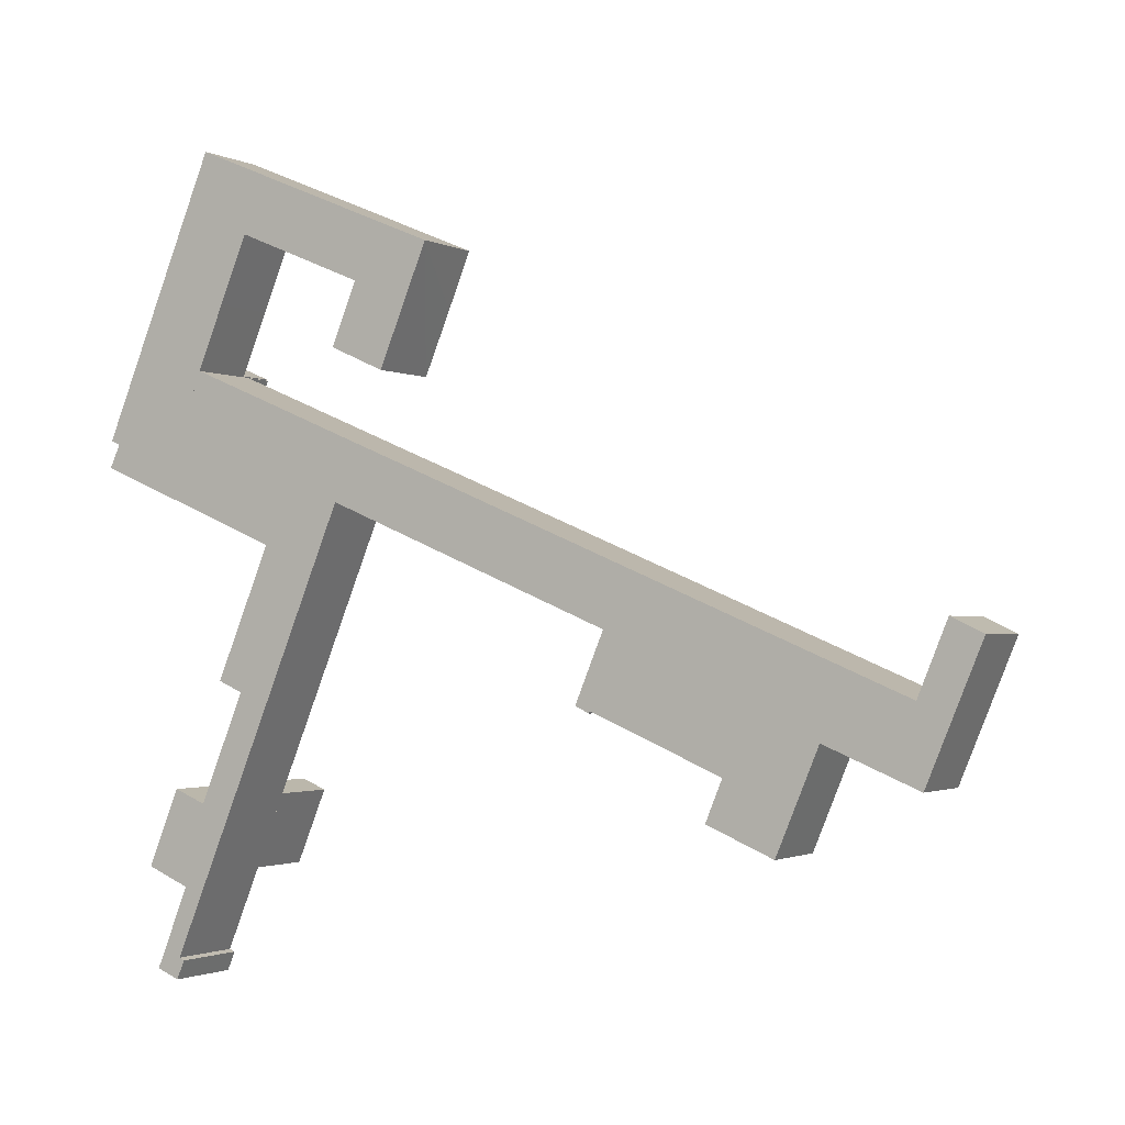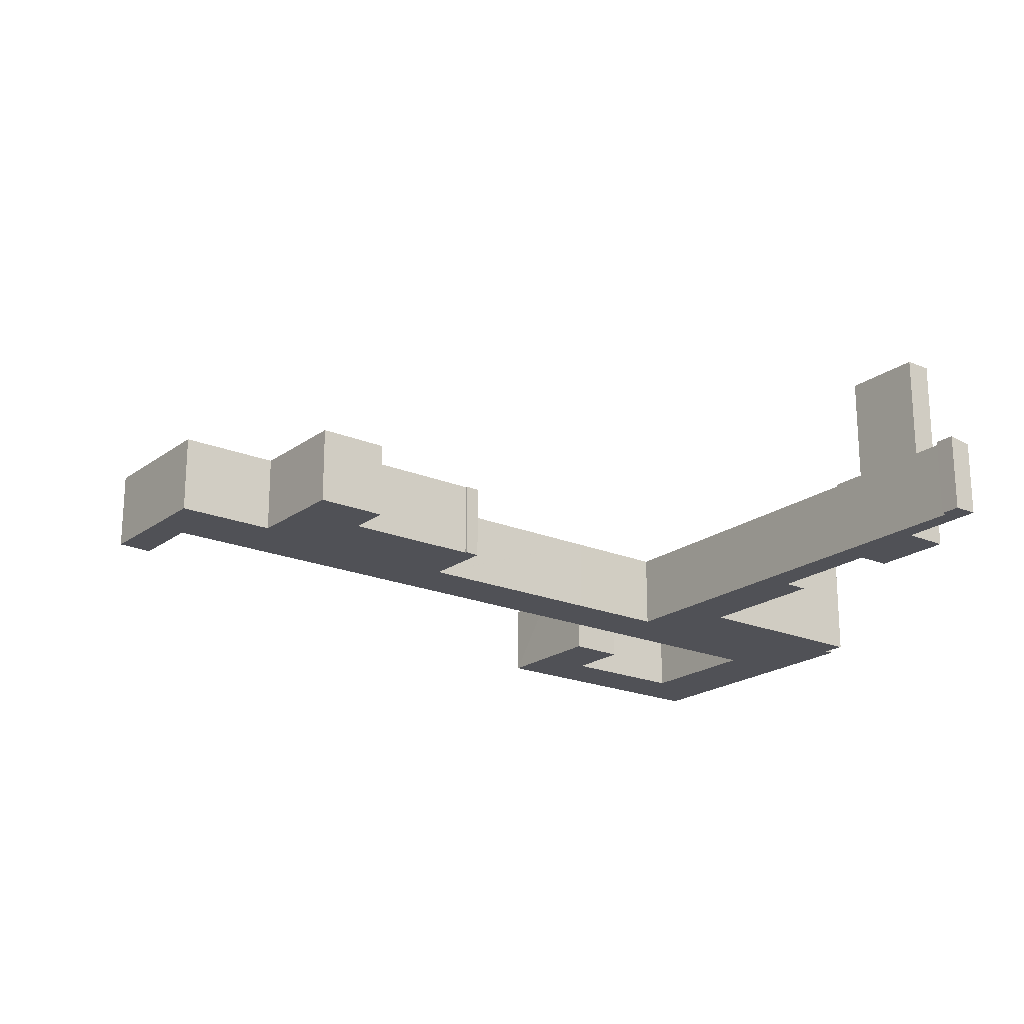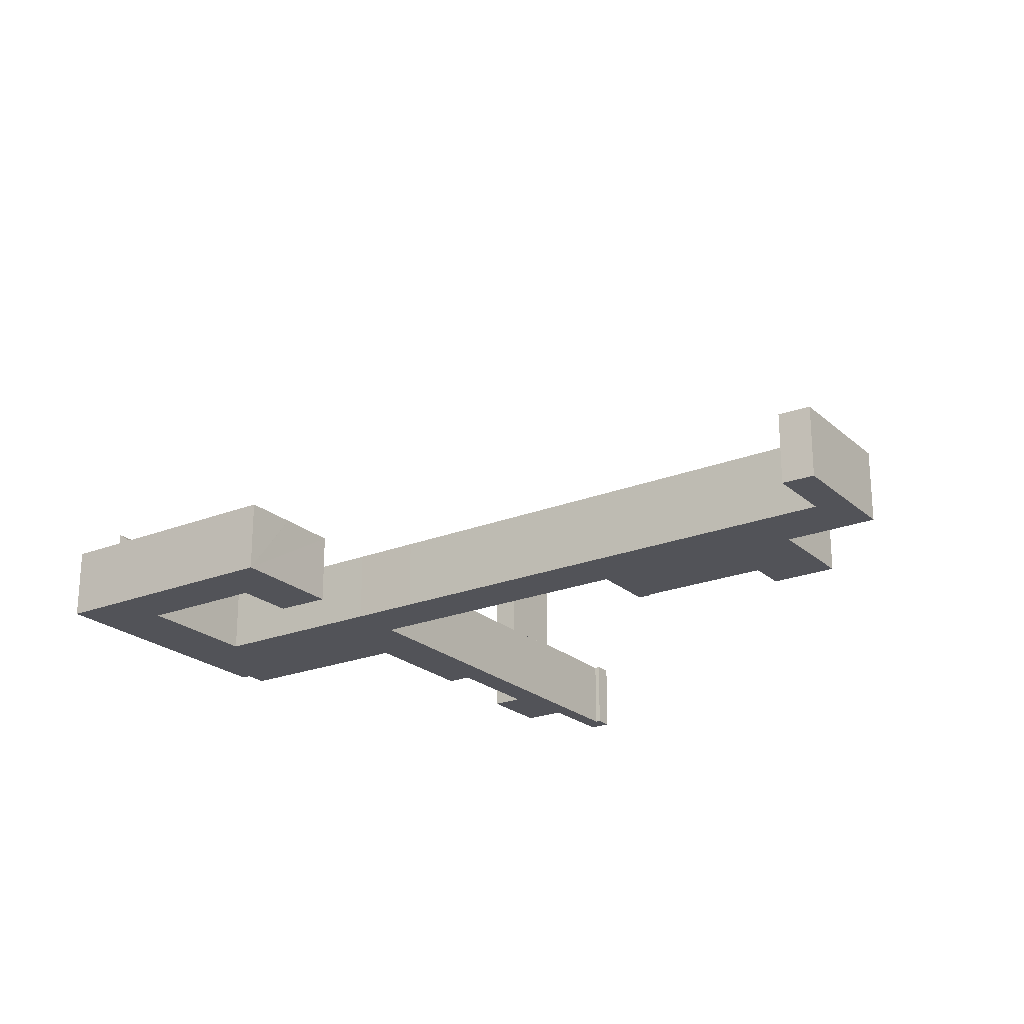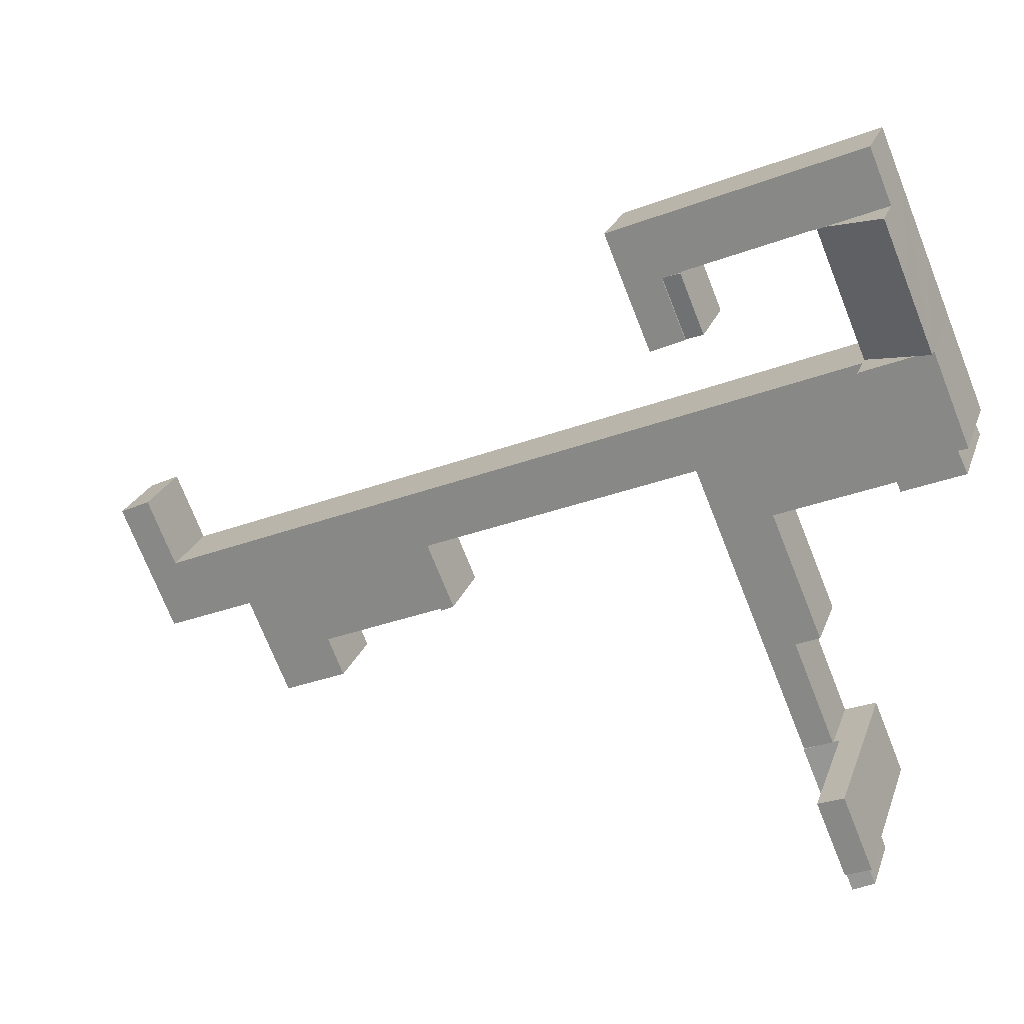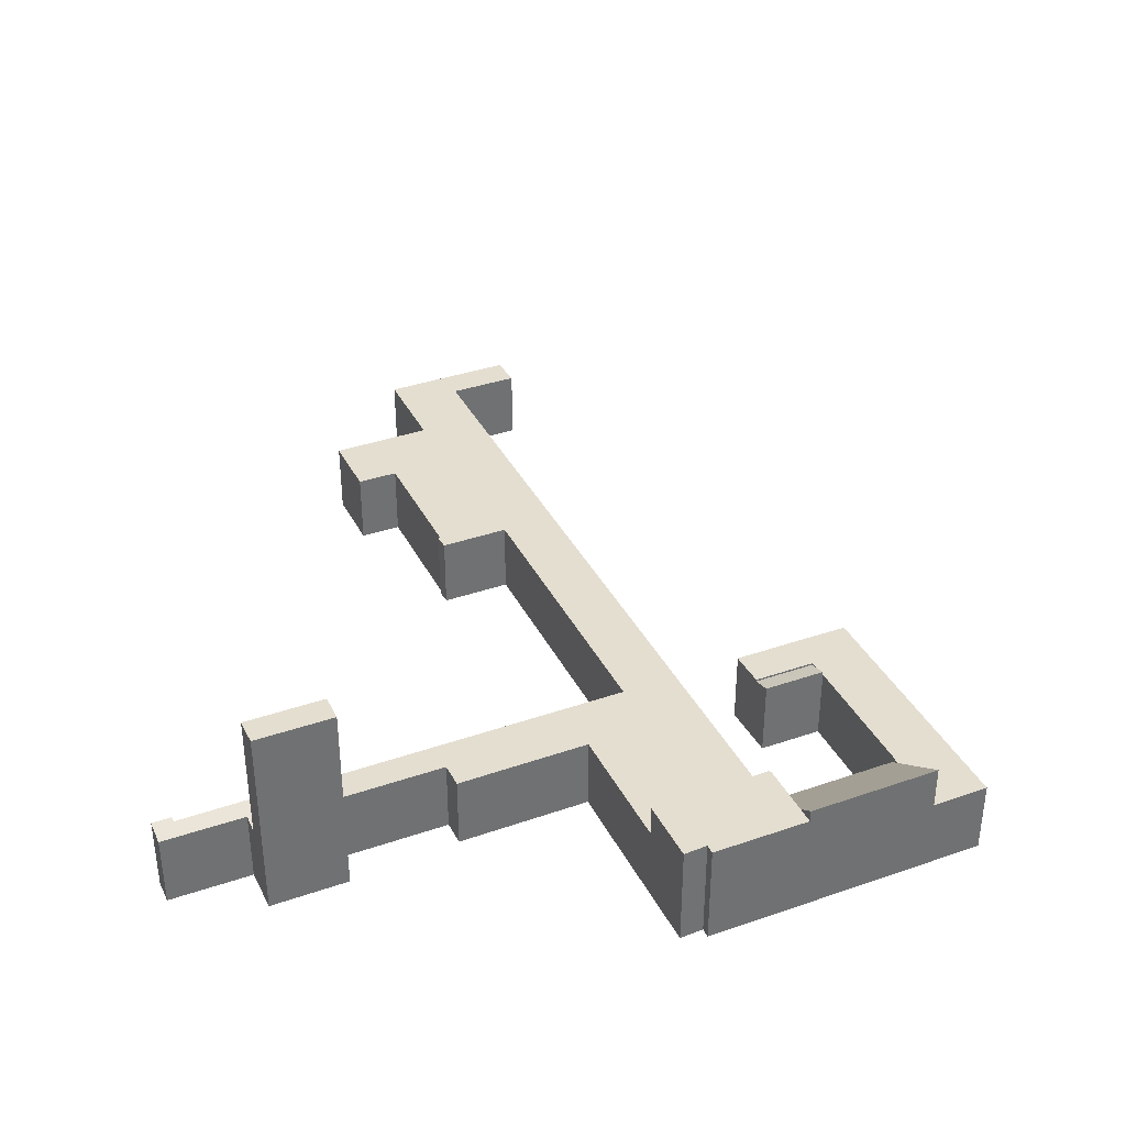
<metadata>
{"format":"obj","ext":"obj","renderer":"f3d","projection":"perspective","resolution":1024,"background":"white","views":[{"elev":-1.6,"azim":30.1,"up":"+Z"},{"elev":-20.4,"azim":165.3,"up":"+Y"},{"elev":-22.6,"azim":57.0,"up":"+Y"},{"elev":23.2,"azim":-163.3,"up":"+Z"},{"elev":36.5,"azim":-91.6,"up":"+Y"}]}
</metadata>
<code>
v  16.41 9.271 -25.21
v  20.79 9.271 -14.81
v  18.71 9.271 -26.2
v  22.6 9.271 -10.49
v  22.97 9.271 -9.612
v  14.08 9.271 -39.37
v  19.28 9.271 -26.8
v  15.84 9.271 -40.08
v  19.4 9.271 -26.49
v  79.18 9.271 -39.39
v  81.09 9.271 -34.77
v  87.09 9.271 -42.73
v  81.18 9.271 -34.56
v  87.05 9.271 -19.9
v  92.09 9.271 -30.88
v  92.13 9.271 -30.79
v  95.36 9.271 -23.37
v  89.06 9.271 -38.08
v  89.07 9.271 -38.06
v  91.21 9.271 -32.97
v  92.22 9.271 -30.83
v  99.23 9.271 -33.73
v  102.5 9.271 -26.34
v  99.36 9.271 -33.78
v  103.3 9.271 -35.4
v  102.5 9.271 -26.37
v  102.6 9.271 -26.27
v  105.7 9.271 -18.81
v  106 9.271 -17.99
v  106.4 9.271 -27.87
v  109.8 9.271 -19.77
v  109.5 9.271 -20.43
v  63.75 9.271 -27.41
v  66.71 9.271 -20.35
v  65.4 9.271 -28.22
v  67.15 9.271 -19.3
v  69.8 9.271 -12.71
v  65.51 9.271 -27.97
v  80.92 9.271 -34.45
v  7.49 9.271 -3.134
v  10.13 9.271 3.144
v  21.98 9.271 -9.197
v  13.37 9.271 10.84
v  27.81 9.271 4.8
v  31.06 9.271 3.443
v  17.63 9.271 -40.8
v  35.34 9.271 1.656
v  22.84 9.271 -28.3
v  27.32 9.271 -17.57
v  29.14 9.271 -13.2
v  32.15 9.271 -5.998
v  32.59 9.271 -4.94
v  33.28 9.271 -5.228
v  36.03 9.271 1.368
v  44.1 9.271 -9.728
v  43.51 9.271 -1.735
v  67.07 9.271 -19.27
v  102.5 1.615e-15 -26.37
v  102.6 1.609e-15 -26.27
v  106 1.102e-15 -17.99
v  105.7 1.152e-15 -18.81
v  79.18 2.412e-15 -39.39
v  81.18 2.116e-15 -34.56
v  81.09 2.129e-15 -34.77
v  14.08 2.41e-15 -39.37
v  19.28 1.641e-15 -26.8
v  19.4 1.622e-15 -26.49
v  13.37 -6.636e-16 10.84
v  27.81 -2.939e-16 4.8
v  31.06 -2.108e-16 3.443
v  35.34 -1.014e-16 1.656
v  36.03 -8.377e-17 1.368
v  43.51 1.062e-16 -1.735
v  69.8 7.78e-16 -12.71
v  87.05 1.219e-15 -19.9
v  95.36 1.431e-15 -23.37
v  102.5 1.613e-15 -26.34
v  109.8 1.21e-15 -19.77
v  109.5 1.251e-15 -20.43
v  106.4 1.707e-15 -27.87
v  103.3 2.168e-15 -35.4
v  92.13 1.885e-15 -30.79
v  92.09 1.891e-15 -30.88
v  91.21 2.019e-15 -32.97
v  87.09 2.617e-15 -42.73
v  89.06 2.332e-15 -38.08
v  89.07 2.33e-15 -38.06
v  65.51 1.713e-15 -27.97
v  65.4 1.728e-15 -28.22
v  32.59 3.025e-16 -4.94
v  32.15 3.673e-16 -5.998
v  29.14 8.085e-16 -13.2
v  27.32 1.076e-15 -17.57
v  22.84 1.733e-15 -28.3
v  17.63 2.498e-15 -40.8
v  92.22 1.888e-15 -30.83
v  99.36 2.069e-15 -33.78
v  99.23 2.065e-15 -33.73
v  15.84 2.454e-15 -40.08
v  80.92 2.11e-15 -34.45
v  63.75 1.678e-15 -27.41
v  67.15 1.182e-15 -19.3
v  67.07 1.18e-15 -19.27
v  44.1 5.957e-16 -9.728
v  33.28 3.201e-16 -5.228
v  16.41 1.543e-15 -25.21
v  18.71 1.604e-15 -26.2
v  22.97 5.886e-16 -9.612
v  7.49 1.919e-16 -3.134
v  21.98 5.632e-16 -9.197
v  10.13 -1.925e-16 3.144
v  66.71 1.246e-15 -20.35
v  20.79 9.069e-16 -14.81
v  22.6 6.421e-16 -10.49
v  32.18 9.687 12.6
v  37.5 9.006 18.91
v  34.45 9.005 11.59
v  35.19 9.694 19.87
v  36.67 9.252 19.25
v  35.19 -1.217e-15 19.87
v  37.5 -1.158e-15 18.91
v  36.67 -1.179e-15 19.25
v  34.45 -7.095e-16 11.59
v  32.18 -7.713e-16 12.6
v  14.02 9.252 36.49
v  18.62 9.252 26.77
v  11.25 9.252 29.84
v  22.65 9.252 32.9
v  19.73 9.252 26.38
v  19.71 9.252 26.32
v  19.88 9.252 26.32
v  34.29 9.252 20.33
v  37.03 9.252 26.91
v  35.22 9.252 19.95
v  40.27 9.252 25.56
v  35.19 9.252 19.87
v  37.5 9.252 18.91
v  38.73 9.252 9.682
v  34.45 9.252 11.59
v  44.57 9.252 23.77
v  41.83 9.252 17.11
v  41.85 9.252 17.14
v  44.57 -1.456e-15 23.77
v  38.73 -5.929e-16 9.682
v  41.85 -1.05e-15 17.14
v  41.83 -1.047e-15 17.11
v  19.73 -1.615e-15 26.38
v  19.71 -1.612e-15 26.32
v  35.22 -1.221e-15 19.95
v  34.29 -1.245e-15 20.33
v  19.88 -1.611e-15 26.32
v  11.25 -1.827e-15 29.84
v  18.62 -1.639e-15 26.77
v  14.02 -2.235e-15 36.49
v  22.65 -2.015e-15 32.9
v  37.03 -1.648e-15 26.91
v  40.27 -1.565e-15 25.56
v  7.605 9.22 -58.85
v  11.29 9.609 -57.74
v  10.36 9.61 -59.98
v  8.199 9.221 -57.44
v  10.68 9.521 -57.44
v  11.45 9.211 -49.45
v  13.65 9.521 -50.34
v  17.63 9.522 -40.8
v  11.55 9.211 -49.18
v  9.749 8.956 -48.45
v  9.489 8.919 -48.34
v  14.05 9.023 -39.46
v  13.31 8.919 -39.16
v  14.08 9.023 -39.37
v  11.55 3.011e-15 -49.18
v  11.45 3.028e-15 -49.45
v  8.199 3.517e-15 -57.44
v  7.605 3.604e-15 -58.85
v  14.05 2.416e-15 -39.46
v  9.749 2.966e-15 -48.45
v  10.36 3.673e-15 -59.98
v  9.489 2.96e-15 -48.34
v  13.31 2.398e-15 -39.16
v  13.65 3.082e-15 -50.34
v  10.68 3.517e-15 -57.44
v  11.29 3.536e-15 -57.74
v  6.899 13.12 13.64
v  16.41 8.445 18.43
v  13.3 8.432 10.97
v  19.71 8.459 26.32
v  4.865 14.61 14.49
v  7.967 14.63 21.95
v  11.25 14.65 29.84
v  16.41 -1.128e-15 18.43
v  13.3 -6.72e-16 10.97
v  4.865 -8.874e-16 14.49
v  6.899 -8.355e-16 13.64
v  7.967 -1.344e-15 21.95
v  0 13.12 8.034e-16
v  10.13 13.12 3.144
v  7.49 13.12 -3.134
v  13.37 13.12 10.84
v  1.288 13.12 2.717
v  0.146 13.12 3.156
v  13.26 13.12 10.88
v  13.3 13.12 10.97
v  1.613 13.12 6.68
v  4.865 13.12 14.49
v  0.146 -1.932e-16 3.156
v  1.613 -4.09e-16 6.68
v  0 0 0
v  1.288 -1.664e-16 2.717
v  13.26 -6.664e-16 10.88
v  6.352 25.15 -47.01
v  13.31 25.15 -39.16
v  9.489 25.15 -48.34
v  10.14 25.15 -37.87
v  6.352 2.878e-15 -47.01
v  10.14 2.319e-15 -37.87
g defaultobject
f 1 2 3
f 4 3 2
f 5 3 4
f 6 7 8
f 9 8 7
f 10 11 12
f 13 12 11
f 14 12 13
f 15 12 14
f 16 15 14
f 17 16 14
f 18 12 15
f 19 18 15
f 20 19 15
f 21 16 17
f 22 21 17
f 23 22 17
f 24 22 23
f 25 24 23
f 26 25 23
f 27 25 26
f 28 25 27
f 29 25 28
f 30 25 29
f 31 30 29
f 32 30 31
f 33 34 35
f 36 35 34
f 37 35 36
f 38 35 37
f 14 38 37
f 39 38 14
f 13 39 14
f 40 41 42
f 43 42 41
f 44 42 43
f 5 42 44
f 45 5 44
f 3 5 45
f 9 3 45
f 8 9 45
f 46 8 45
f 47 46 45
f 48 46 47
f 49 48 47
f 50 49 47
f 51 50 47
f 52 51 47
f 53 52 47
f 54 53 47
f 55 53 54
f 56 55 54
f 37 55 56
f 57 55 37
f 36 57 37
f 58 27 26
f 27 58 28
f 28 58 29
f 29 58 59
f 29 59 60
f 60 59 61
f 62 11 10
f 11 62 13
f 13 62 63
f 63 62 64
f 65 7 6
f 7 65 66
f 7 66 9
f 9 66 67
f 68 44 43
f 44 68 69
f 44 69 45
f 45 69 70
f 45 70 47
f 47 70 71
f 47 71 54
f 54 71 56
f 56 71 72
f 56 72 73
f 56 73 37
f 37 73 74
f 37 74 14
f 14 74 75
f 14 75 17
f 17 75 76
f 17 76 23
f 23 76 77
f 23 77 26
f 26 77 58
f 60 31 29
f 31 60 78
f 78 32 31
f 32 78 30
f 30 78 25
f 25 78 79
f 25 79 80
f 25 80 81
f 82 15 16
f 15 82 20
f 20 82 19
f 19 82 18
f 18 82 12
f 12 82 83
f 12 83 84
f 12 84 85
f 85 84 86
f 86 84 87
f 88 35 38
f 35 88 89
f 90 51 52
f 51 90 50
f 50 90 91
f 50 91 92
f 50 92 49
f 49 92 48
f 48 92 93
f 48 93 94
f 48 94 46
f 46 94 95
f 81 24 25
f 24 81 22
f 22 81 21
f 21 81 16
f 16 81 96
f 16 96 82
f 96 81 97
f 96 97 98
f 95 8 46
f 8 95 6
f 6 95 65
f 65 95 99
f 85 10 12
f 10 85 62
f 63 39 13
f 39 63 38
f 38 63 88
f 88 63 100
f 89 33 35
f 33 89 101
f 102 57 36
f 57 102 55
f 55 102 103
f 55 103 104
f 55 104 53
f 53 104 105
f 53 105 52
f 52 105 90
f 67 3 9
f 3 67 1
f 1 67 106
f 106 67 107
f 108 42 5
f 42 108 40
f 40 108 109
f 109 108 110
f 109 41 40
f 41 109 43
f 43 109 111
f 43 111 68
f 101 34 33
f 34 101 36
f 36 101 102
f 102 101 112
f 106 2 1
f 2 106 113
f 2 113 4
f 4 113 5
f 5 113 114
f 5 114 108
f 107 113 106
f 113 107 114
f 114 107 67
f 114 67 108
f 89 112 101
f 112 89 102
f 85 64 62
f 64 85 63
f 63 85 75
f 75 85 83
f 75 83 82
f 75 82 76
f 83 85 86
f 83 86 87
f 83 87 84
f 76 82 96
f 76 96 98
f 76 98 77
f 77 98 97
f 77 97 81
f 77 81 58
f 58 81 59
f 59 81 61
f 61 81 60
f 60 81 80
f 60 80 78
f 78 80 79
f 99 66 65
f 66 99 95
f 66 95 67
f 67 95 69
f 69 95 70
f 70 95 94
f 70 94 93
f 70 93 71
f 71 93 92
f 71 92 91
f 71 91 90
f 71 90 105
f 71 105 104
f 71 104 72
f 72 104 73
f 73 104 74
f 74 104 103
f 74 103 102
f 74 102 89
f 74 89 88
f 74 88 100
f 74 100 75
f 75 100 63
f 110 111 109
f 111 110 68
f 68 110 69
f 69 110 108
f 69 108 67
f 115 116 117
f 116 115 118
f 116 118 119
f 120 119 118
f 119 120 116
f 116 120 121
f 121 120 122
f 121 117 116
f 117 121 123
f 117 124 115
f 124 117 123
f 115 120 118
f 120 115 124
f 122 123 121
f 123 122 120
f 123 120 124
f 125 126 127
f 126 125 128
f 126 128 129
f 126 129 130
f 129 128 131
f 131 128 132
f 132 128 133
f 132 133 134
f 134 133 135
f 134 135 136
f 136 135 119
f 119 135 137
f 137 138 139
f 138 137 135
f 138 135 140
f 138 140 141
f 141 140 142
f 143 141 142
f 141 143 138
f 138 143 144
f 144 143 145
f 144 145 146
f 147 130 129
f 130 147 148
f 144 139 138
f 139 144 123
f 121 119 137
f 119 121 136
f 136 121 120
f 120 121 122
f 149 132 134
f 132 149 131
f 131 149 150
f 131 150 151
f 131 151 129
f 129 151 147
f 148 126 130
f 126 148 127
f 127 148 152
f 152 148 153
f 123 137 139
f 137 123 121
f 152 125 127
f 125 152 154
f 120 134 136
f 134 120 149
f 154 128 125
f 128 154 155
f 128 155 133
f 133 155 156
f 133 156 135
f 135 156 157
f 135 157 140
f 140 157 143
f 143 142 140
f 144 121 123
f 121 144 157
f 157 144 143
f 143 144 146
f 143 146 145
f 152 155 154
f 155 152 153
f 155 153 147
f 147 153 148
f 155 147 151
f 155 151 150
f 155 150 156
f 156 150 149
f 156 149 157
f 157 149 120
f 157 120 122
f 157 122 121
f 158 159 160
f 159 158 161
f 159 161 162
f 162 161 163
f 162 163 164
f 164 163 165
f 165 163 166
f 165 166 167
f 165 167 168
f 165 168 169
f 169 168 170
f 165 169 8
f 171 8 169
f 163 172 166
f 172 163 161
f 172 161 173
f 173 161 174
f 174 161 158
f 174 158 175
f 176 171 169
f 171 176 65
f 172 167 166
f 167 172 177
f 178 158 160
f 158 178 175
f 177 168 167
f 168 177 179
f 179 170 168
f 170 179 180
f 170 176 169
f 176 170 180
f 65 8 171
f 8 65 165
f 165 65 95
f 95 65 99
f 95 164 165
f 164 95 181
f 164 181 162
f 162 181 182
f 162 183 159
f 183 162 182
f 159 178 160
f 178 159 183
f 65 176 99
f 183 175 178
f 175 183 174
f 174 183 182
f 174 182 173
f 173 182 181
f 173 181 95
f 173 95 172
f 172 95 177
f 177 95 179
f 179 95 176
f 179 176 180
f 176 95 99
f 184 185 186
f 185 184 187
f 187 184 188
f 187 188 189
f 187 189 126
f 126 189 190
f 152 126 190
f 126 152 187
f 187 152 148
f 148 152 153
f 148 185 187
f 185 148 191
f 185 191 186
f 186 191 192
f 192 184 186
f 184 192 188
f 188 192 193
f 193 192 194
f 189 152 190
f 152 189 188
f 152 188 195
f 195 188 193
f 191 194 192
f 194 191 193
f 193 191 148
f 193 148 195
f 195 148 153
f 195 153 152
f 196 197 198
f 197 196 199
f 199 196 200
f 199 200 201
f 199 201 202
f 202 201 203
f 203 201 184
f 184 201 204
f 184 204 205
f 206 204 201
f 204 206 205
f 205 206 193
f 193 206 207
f 208 200 196
f 200 208 209
f 193 184 205
f 184 193 203
f 203 193 192
f 192 193 194
f 210 199 202
f 199 210 68
f 192 202 203
f 202 192 210
f 68 197 199
f 197 68 198
f 198 68 109
f 109 68 111
f 109 196 198
f 196 109 208
f 209 201 200
f 201 209 206
f 194 210 192
f 206 209 207
f 210 111 68
f 111 210 194
f 111 194 193
f 111 193 207
f 111 207 109
f 109 207 209
f 109 209 208
f 211 212 213
f 212 211 214
f 215 214 211
f 214 215 216
f 216 212 214
f 212 216 180
f 180 213 212
f 213 180 179
f 179 211 213
f 211 179 215
f 215 180 216
f 180 215 179

</code>
